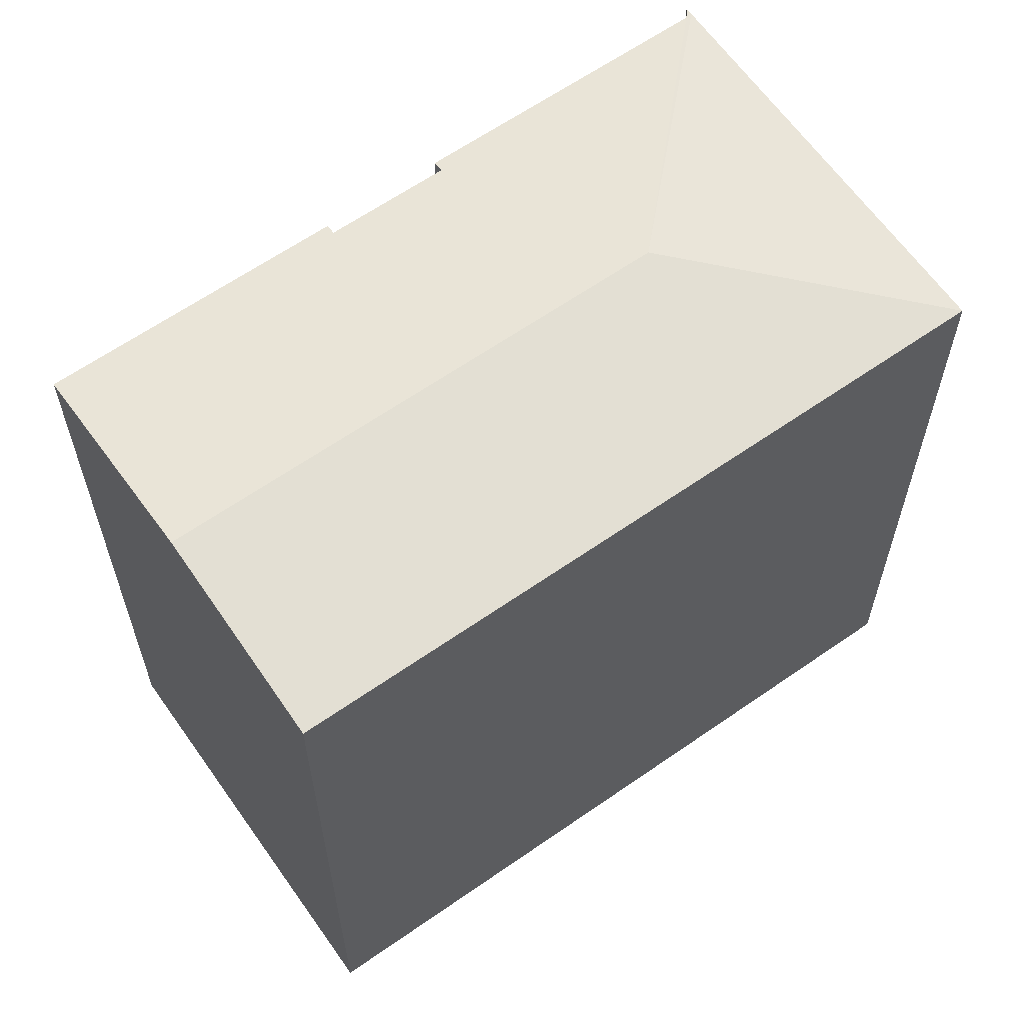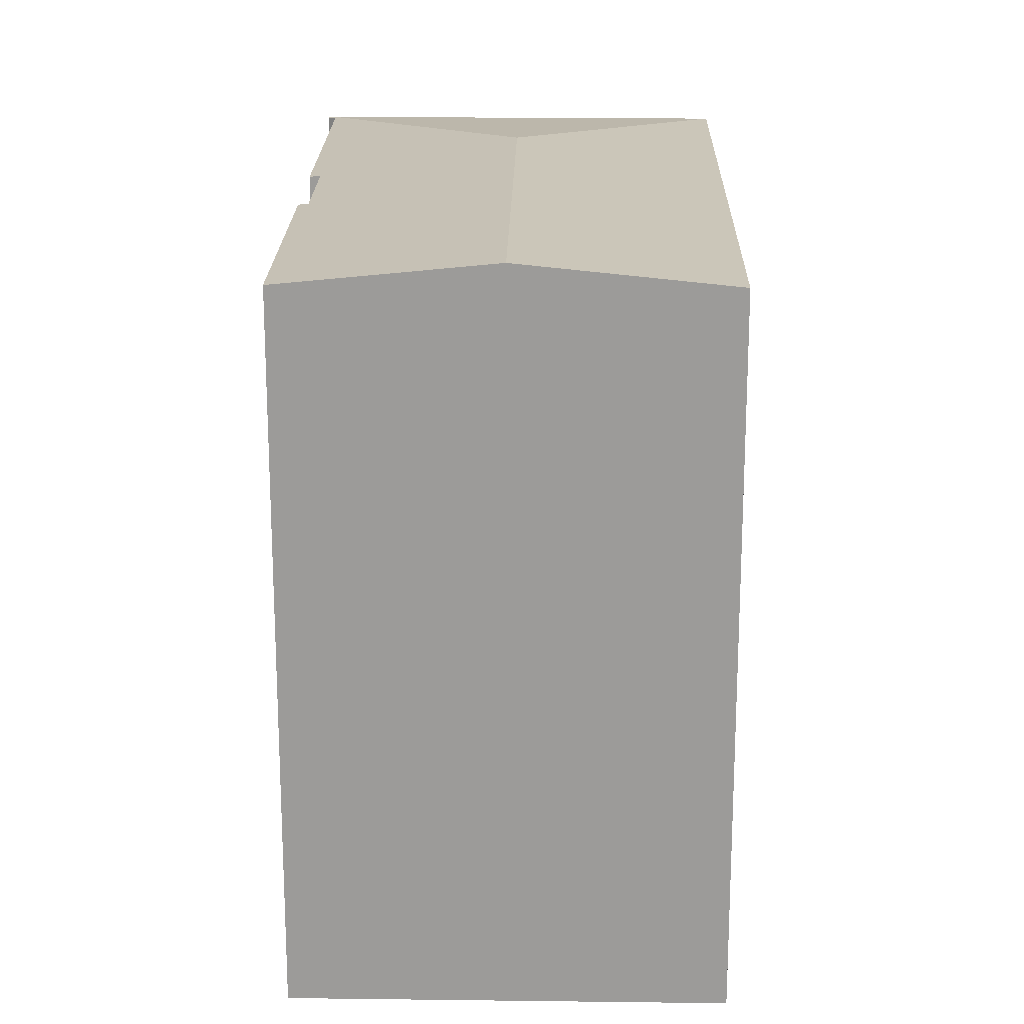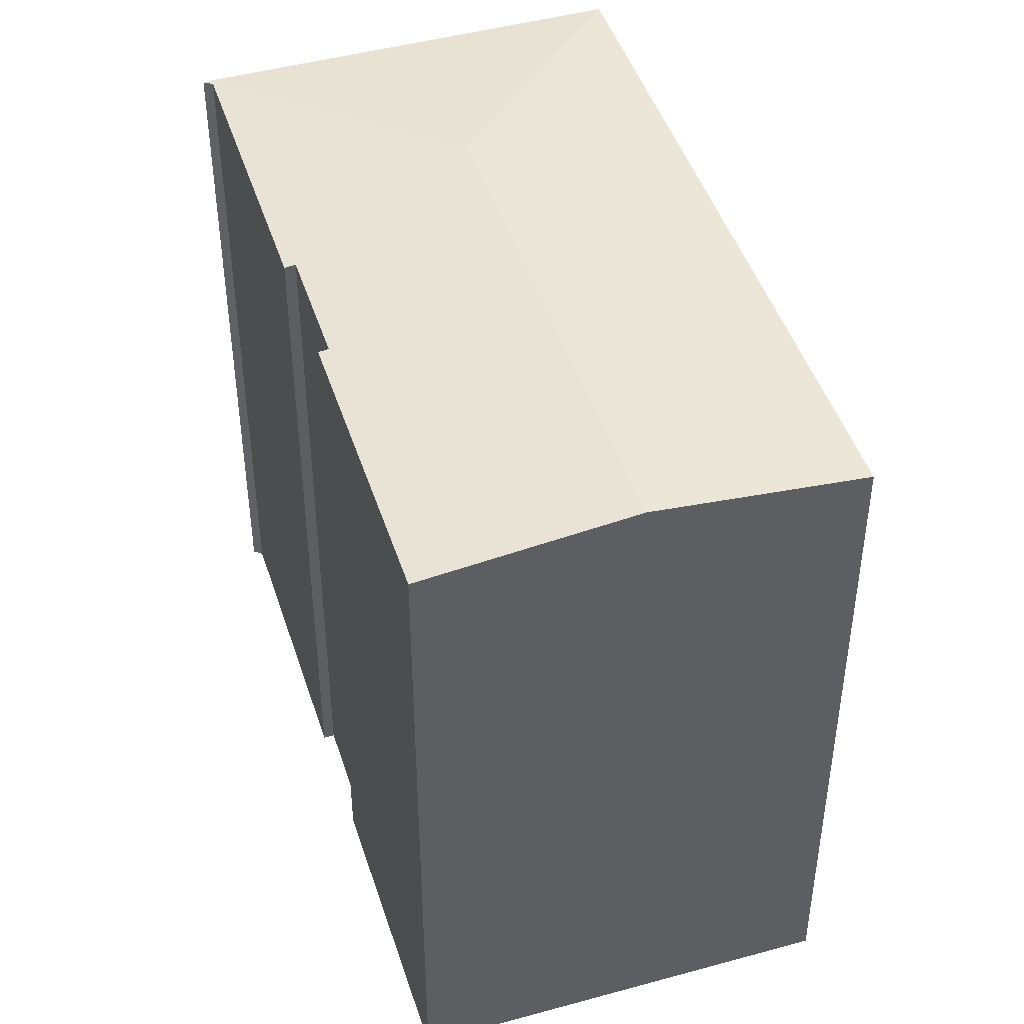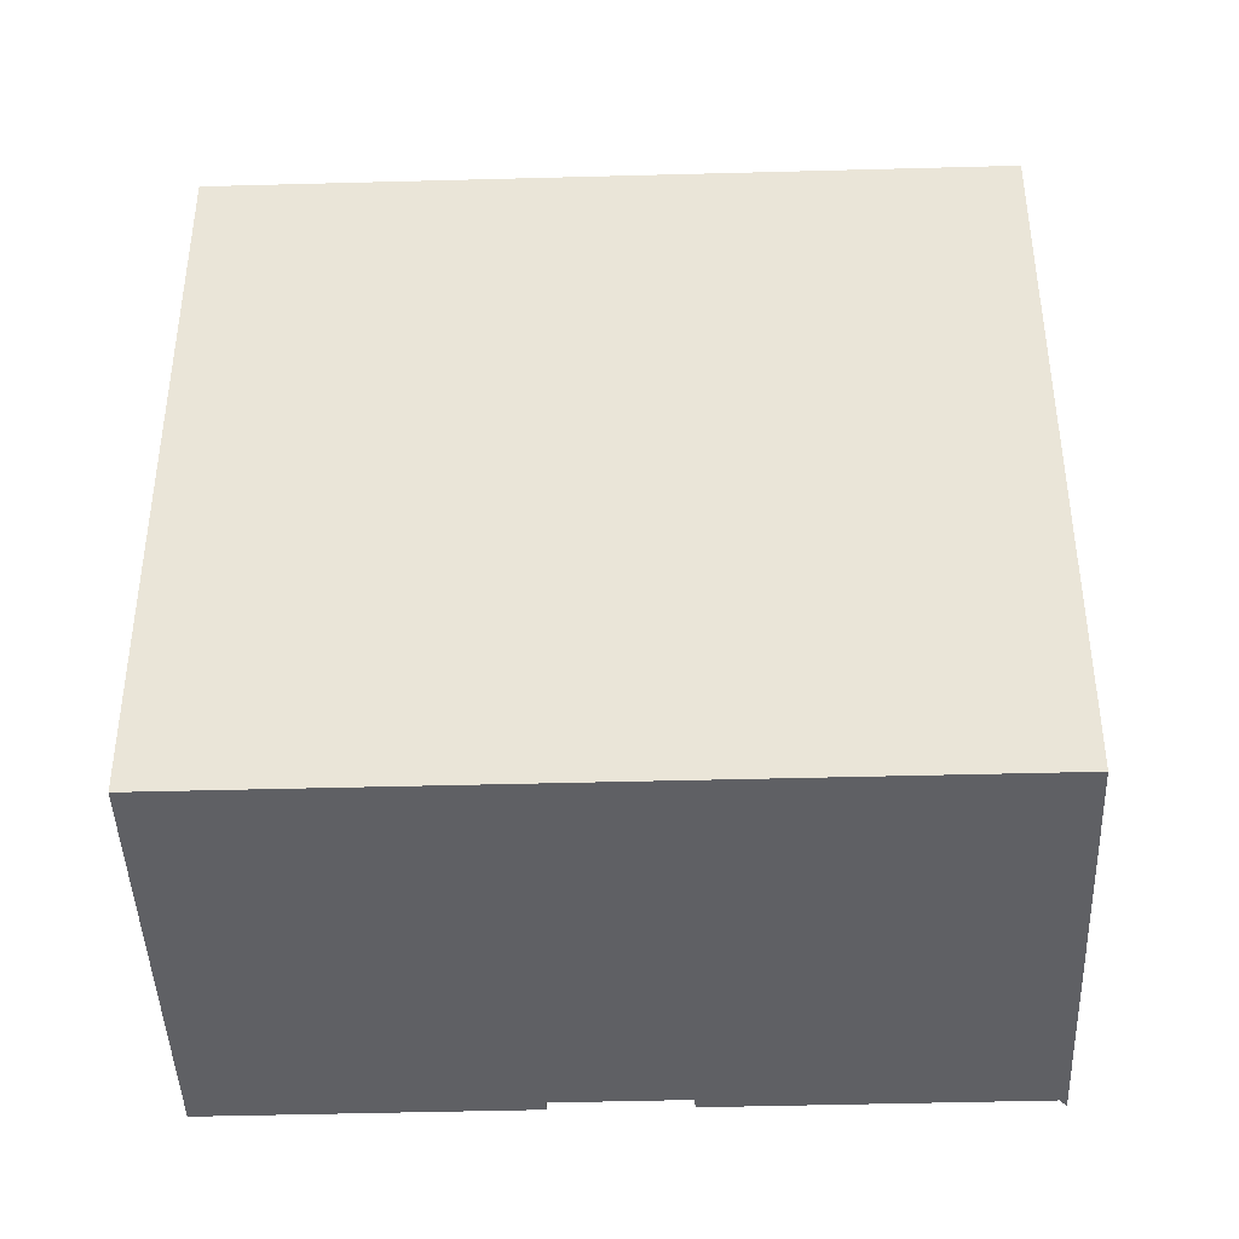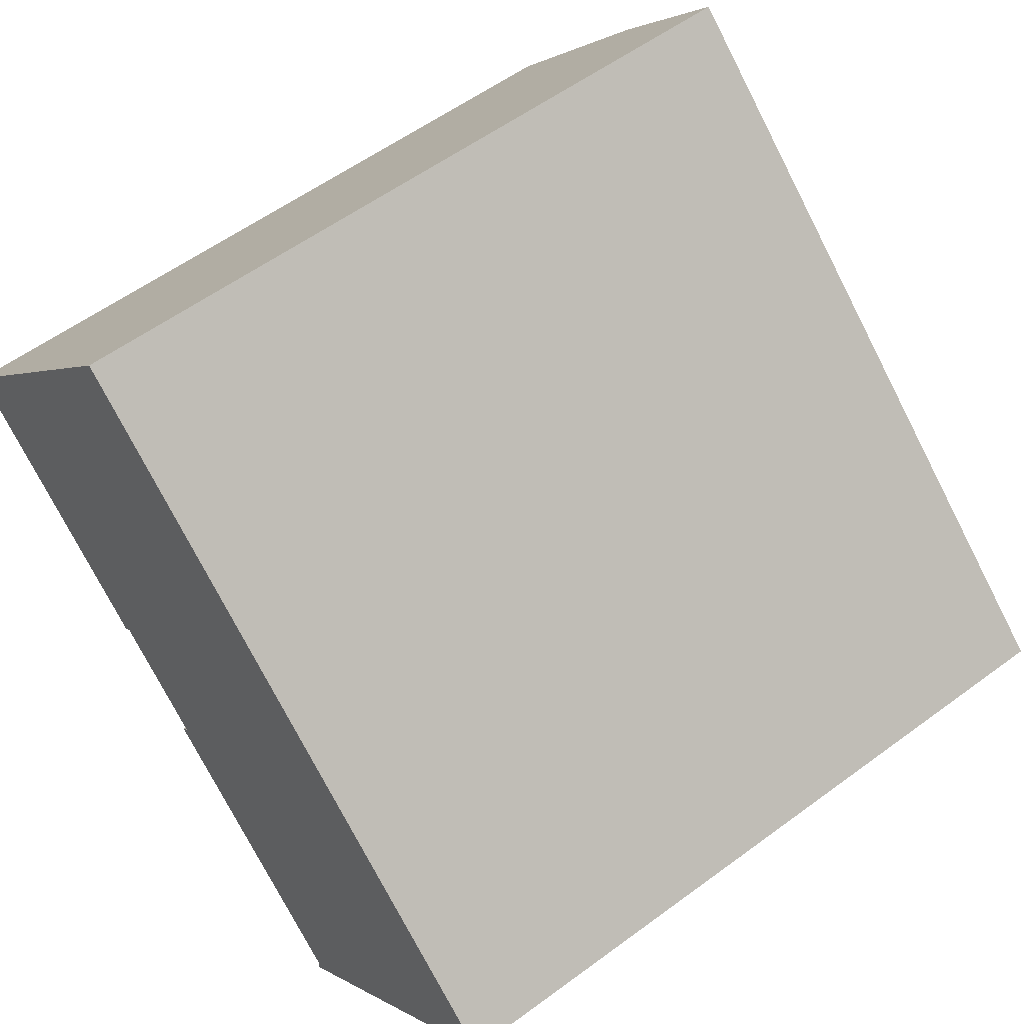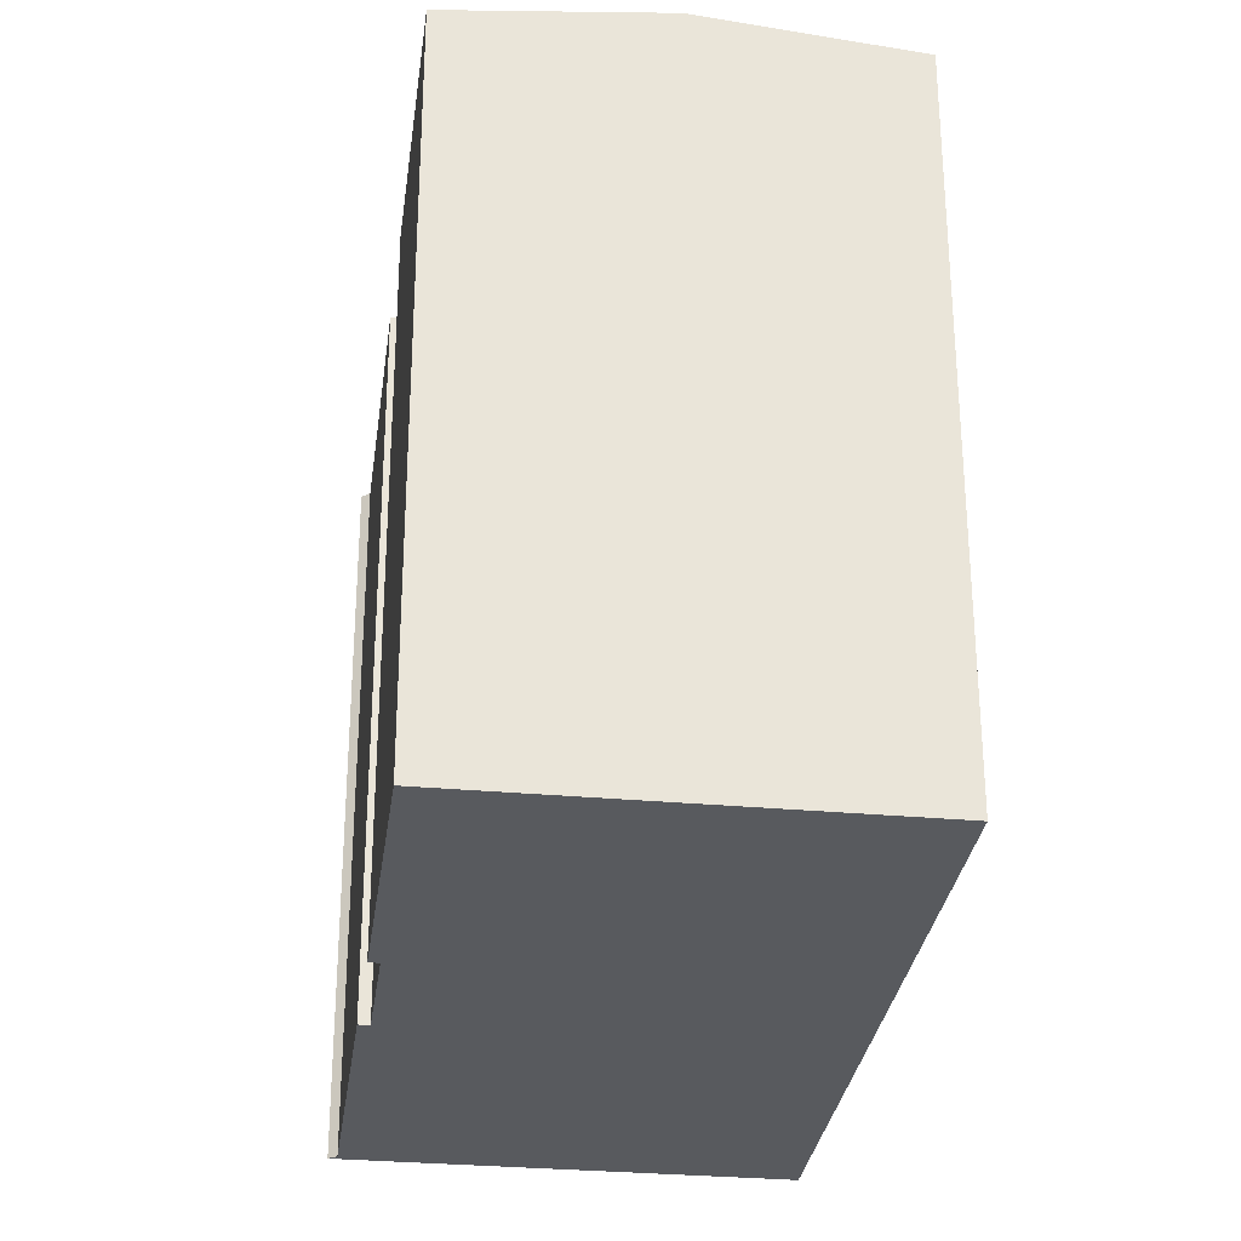
<metadata>
{"format":"obj","ext":"obj","renderer":"f3d","projection":"perspective","resolution":1024,"background":"white","views":[{"elev":63.1,"azim":6.8,"up":"+Y"},{"elev":20.2,"azim":-46.8,"up":"+Y"},{"elev":46.1,"azim":-65.6,"up":"+Y"},{"elev":-43.3,"azim":43.9,"up":"+Y"},{"elev":56.0,"azim":52.1,"up":"+Z"},{"elev":-30.5,"azim":-55.6,"up":"+Y"}]}
</metadata>
<code>
v  0 19.1 1.17e-15
v  6.225 19.13 -5.226
v  6.041 19.1 -5.431
v  14.59 19.09 -13.3
v  14.65 19.09 -13.36
v  14.57 19.08 -13.44
v  3.794 19.67 4.229
v  14.29 19.67 -5.237
v  8.715 19.13 -7.464
v  8.515 19.1 -7.686
v  14.6 19.1 -13.15
v  14.72 19.1 -13.28
v  16.28 19.1 0.626
v  7.592 19.1 8.462
v  16.53 19.1 0.396
v  22.3 19.1 -4.808
v  14.6 8.054e-16 -13.15
v  14.57 8.231e-16 -13.44
v  14.59 8.143e-16 -13.3
v  8.515 4.706e-16 -7.686
v  8.715 4.57e-16 -7.464
v  6.225 3.2e-16 -5.226
v  6.041 3.326e-16 -5.431
v  0 0 0
v  7.592 -5.181e-16 8.462
v  3.794 -2.59e-16 4.229
v  22.3 2.944e-16 -4.808
v  14.72 8.134e-16 -13.28
v  14.65 8.179e-16 -13.36
v  16.53 -2.425e-17 0.396
v  16.28 -3.833e-17 0.626
g defaultobject
f 1 2 3
f 4 5 6
f 7 8 1
f 2 1 8
f 9 2 8
f 10 9 8
f 11 10 8
f 12 11 8
f 4 11 12
f 5 4 12
f 13 7 14
f 7 13 8
f 8 13 15
f 8 15 16
f 8 16 12
f 4 17 11
f 17 4 6
f 17 6 18
f 17 18 19
f 17 10 11
f 10 17 20
f 21 2 9
f 2 21 22
f 23 1 3
f 1 23 24
f 10 21 9
f 21 10 20
f 24 7 1
f 7 24 14
f 14 24 25
f 25 24 26
f 22 3 2
f 3 22 23
f 27 12 16
f 12 27 5
f 5 27 6
f 6 27 28
f 6 28 29
f 6 29 18
f 25 13 14
f 13 25 15
f 15 25 16
f 16 25 30
f 16 30 27
f 30 25 31
f 23 22 24
f 26 31 25
f 31 26 24
f 31 24 22
f 31 22 21
f 31 21 30
f 30 21 20
f 30 20 17
f 30 17 27
f 27 17 28
f 28 17 19
f 28 19 29
f 29 19 18

</code>
